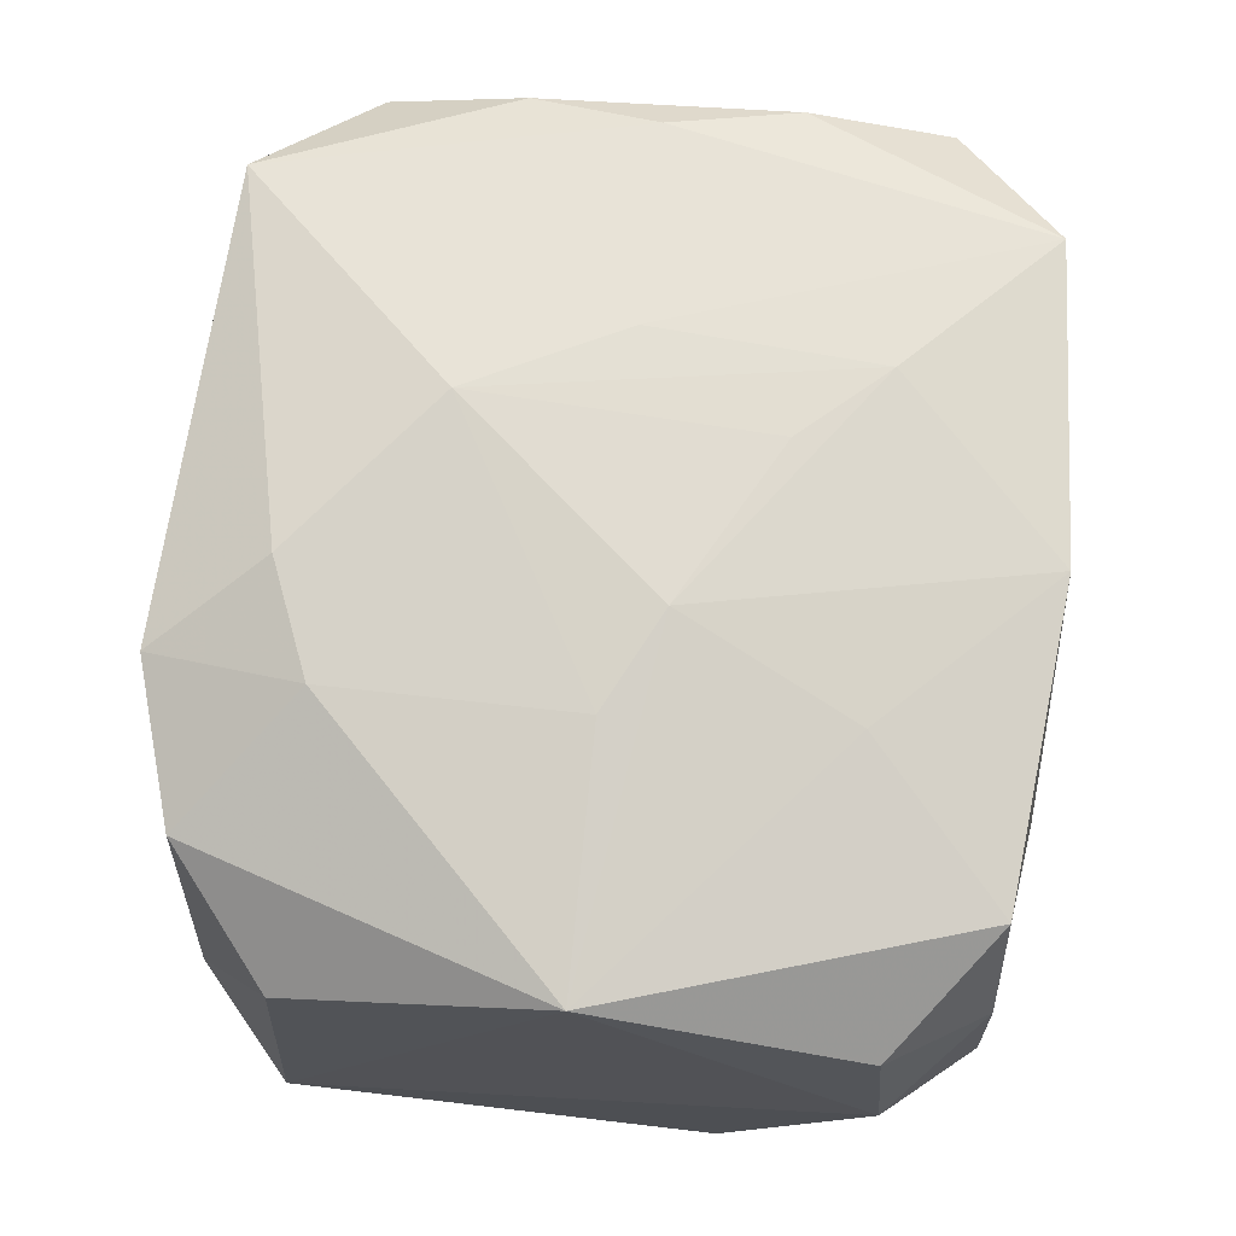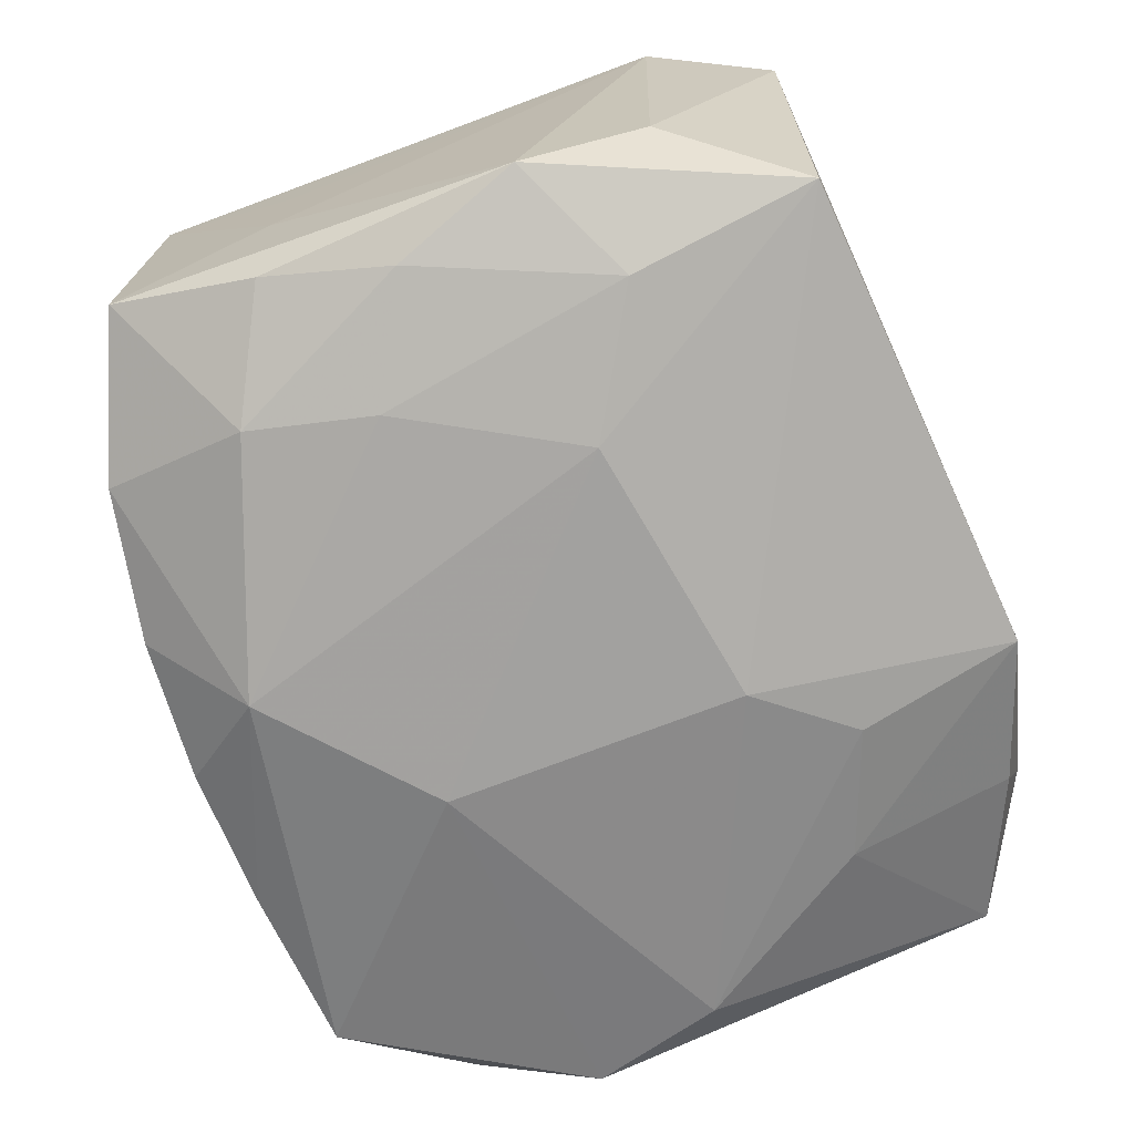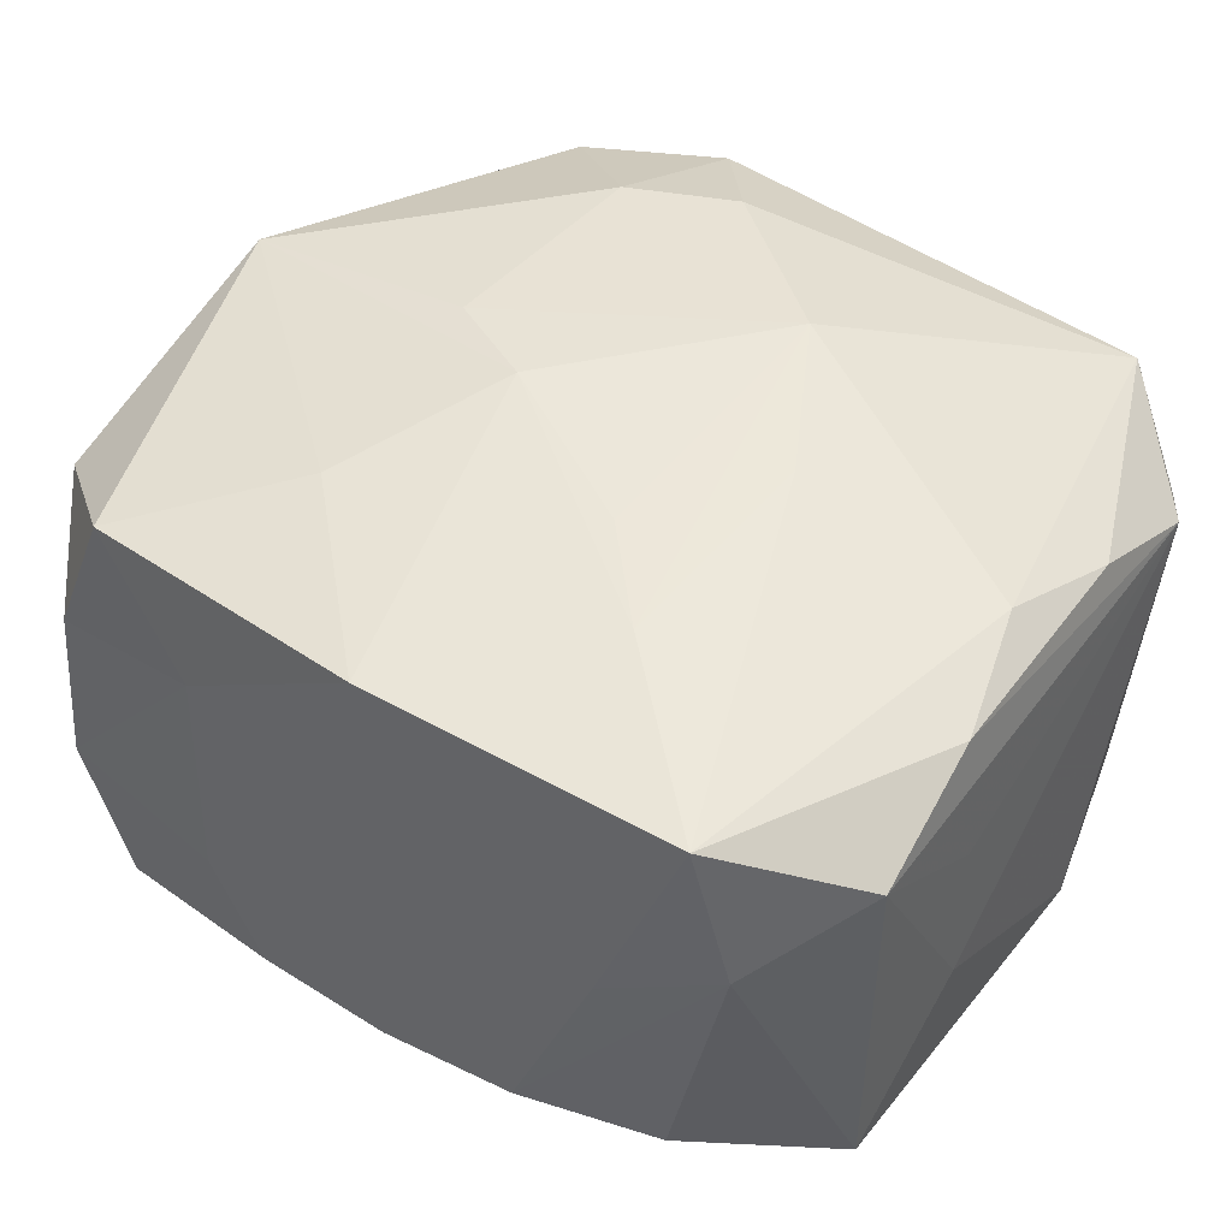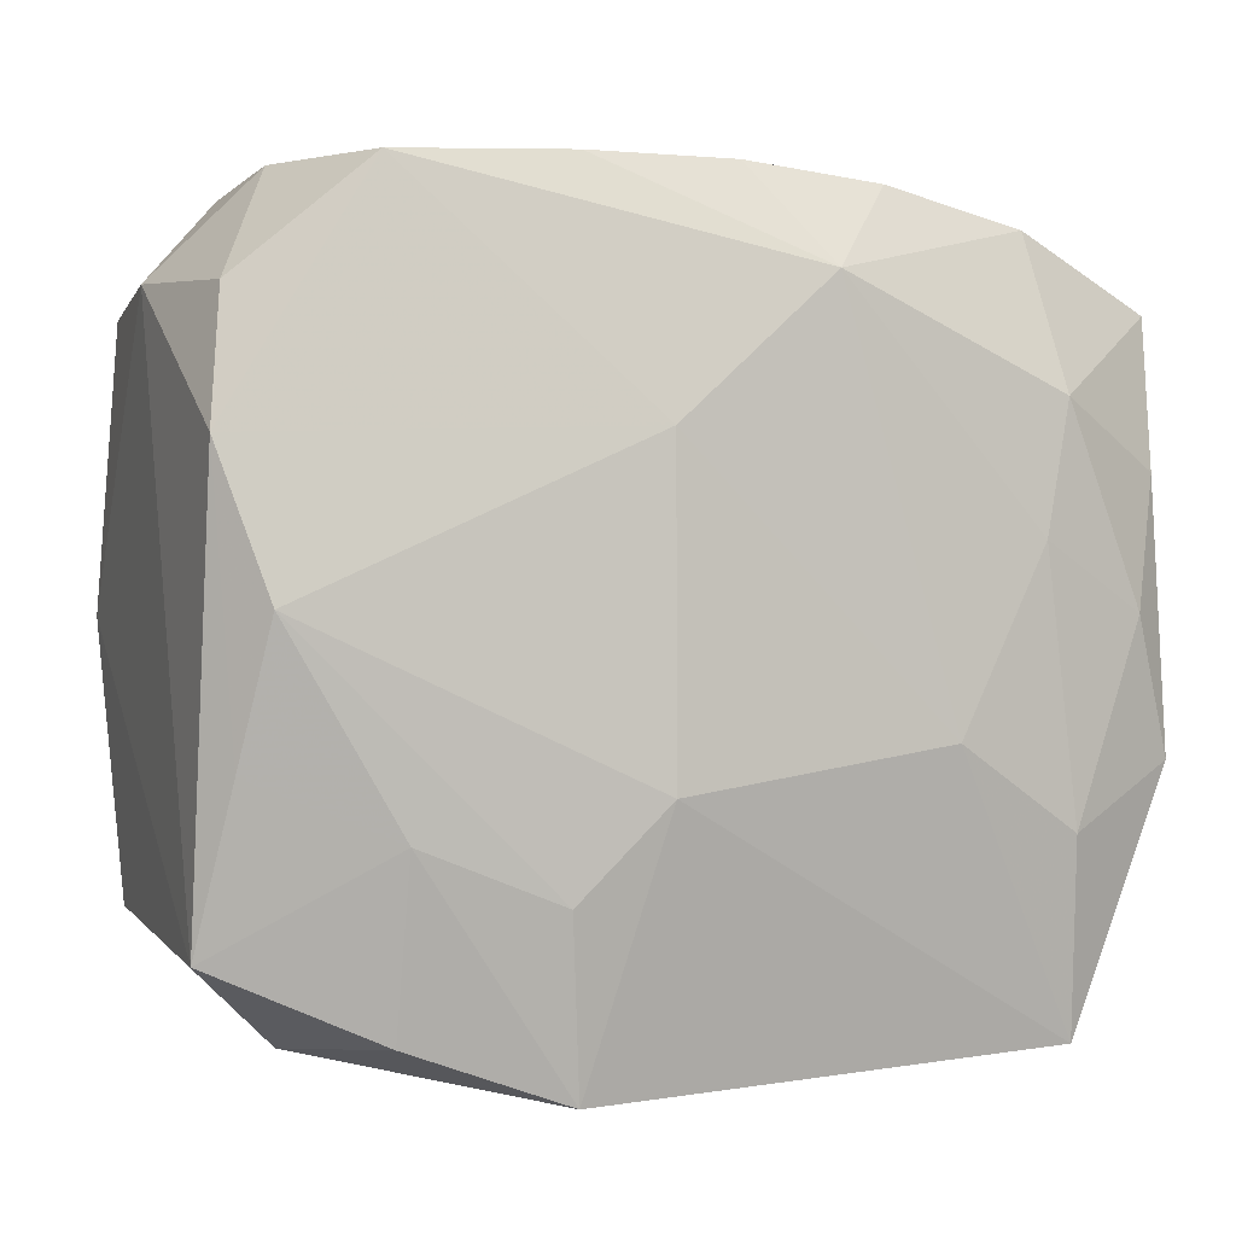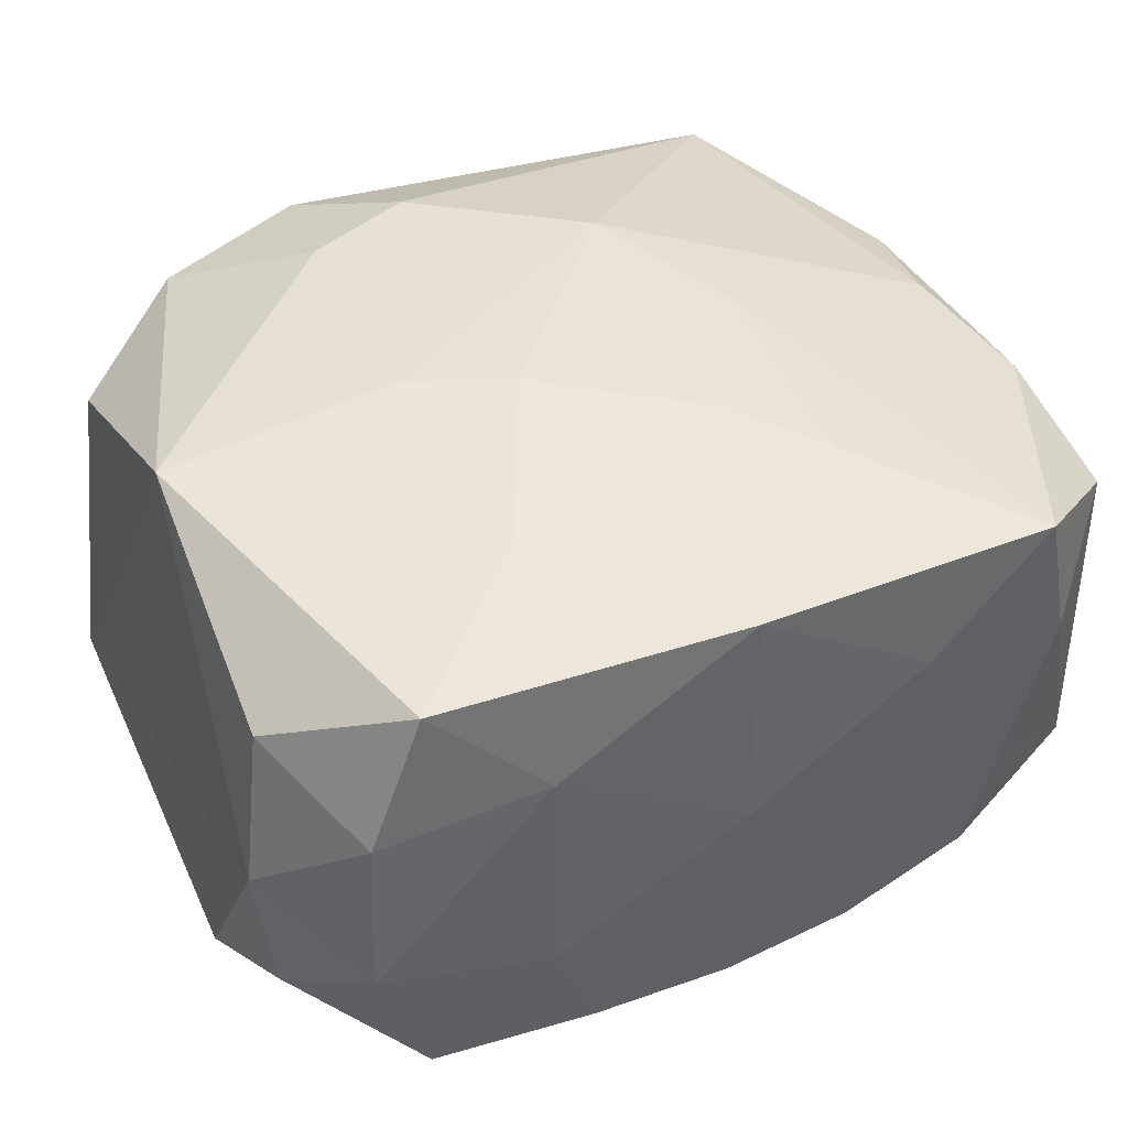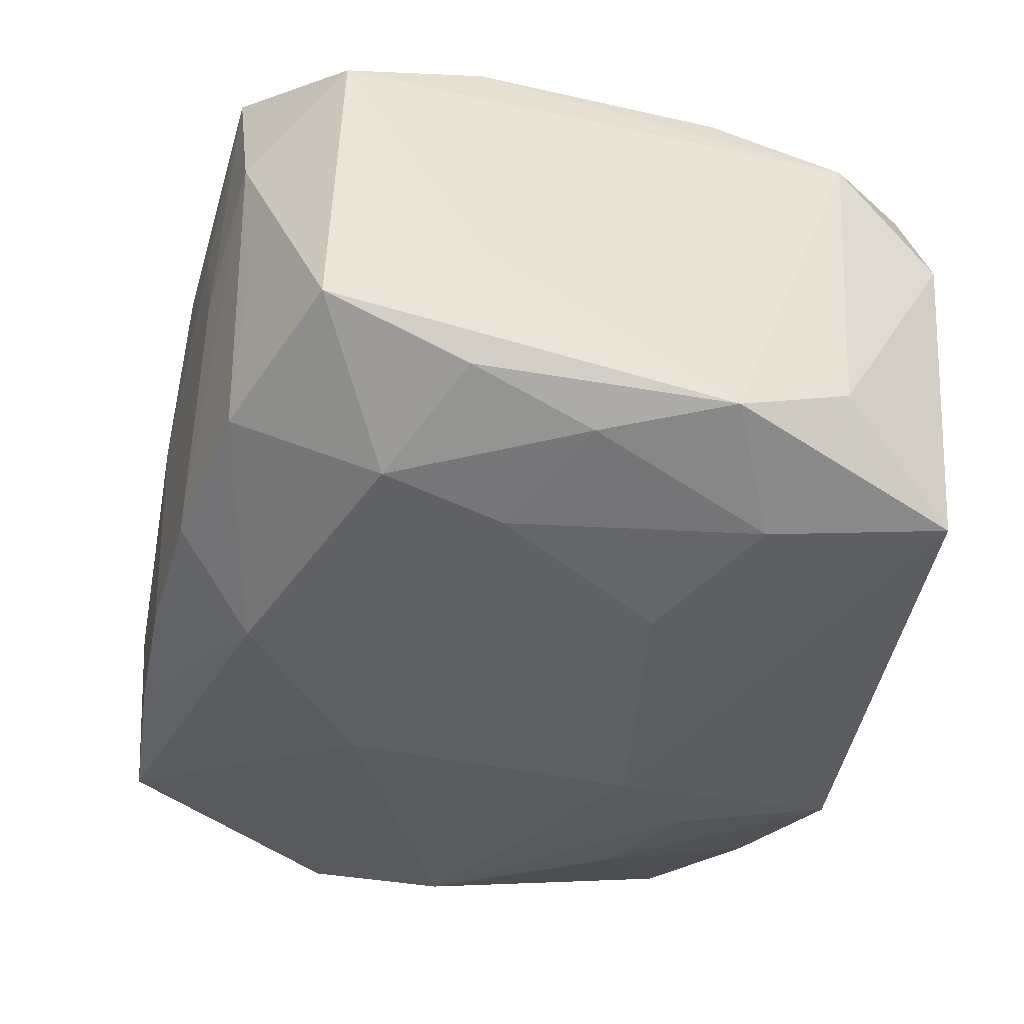
<metadata>
{"format":"obj","ext":"obj","renderer":"f3d","projection":"perspective","resolution":1024,"background":"white","views":[{"elev":74.0,"azim":96.1,"up":"+Z"},{"elev":-71.9,"azim":-67.9,"up":"+Z"},{"elev":44.5,"azim":-144.8,"up":"+Z"},{"elev":0.2,"azim":155.1,"up":"+Y"},{"elev":42.1,"azim":155.8,"up":"+Z"},{"elev":-42.2,"azim":-102.1,"up":"+Z"}]}
</metadata>
<code>
v 0.004972 -0.01352 0.00836
v 0.005903 6.219e-05 0.01019
v 0.01019 -0.01208 0.007577
v 0.005274 0.007815 0.009288
v -0.01463 0.004569 -0.007418
v 0.005289 -0.01352 -0.008581
v -0.01497 -0.004311 -0.007723
v 0.01066 0.01292 -0.007442
v 0.01026 -0.01173 -0.007386
v 0.01558 -0.009355 -0.005818
v -0.004938 0.01286 -0.007665
v -0.006866 0.01317 0.004061
v 0.006365 0.01336 0.004286
v -0.01306 -0.013 0.002696
v 0.01524 0.009773 0.000383
v -0.01109 -0.01278 -0.008296
v -0.01172 0.01182 -0.002641
v -0.005959 0.007801 0.009172
v 0.01458 0.009383 -0.00525
v -0.01349 0.0002032 -0.008445
v 0.01556 0.005035 -0.007538
v -0.00815 0.01295 9.533e-05
v -0.0001142 0.01326 -0.007826
v -0.01114 -0.01277 0.007642
v 0.01032 -0.006072 -0.008707
v 0.01443 0.009249 0.005988
v -0.003437 -0.005238 0.01039
v 0.003014 0.005412 -0.01001
v -0.01487 -0.009036 0.005332
v -0.01529 0.004227 0.002463
v 0.01242 0.013 -0.002535
v 0.01221 -0.01218 -0.002775
v 0.01024 0.01248 0.007995
v -0.0141 -0.00852 -0.005621
v -0.01006 0.01185 -0.007143
v -0.01496 0.004423 0.007275
v -0.0003443 0.01347 0.008504
v -0.006294 1.347e-05 0.009657
v -0.01465 -0.004332 0.007037
v 0.00483 0.01322 -0.007722
v -0.003219 0.004862 0.009677
v 0.006491 0.01349 -0.003686
v 0.01432 -0.008821 0.005689
v 0.01407 0.0003284 -0.008479
v -0.00616 -0.003545 -0.01003
v -0.0002287 0.01364 0.0002146
v -0.009519 0.002401 -0.009417
v -0.01242 0.01237 0.002844
v 0.0031 -0.004876 -0.01026
v -0.0137 -1.57e-06 0.008152
v 0.01477 -0.004148 -0.00725
v 0.005916 -0.007868 -0.009535
v 0.01212 0.01271 0.003245
v 0.005808 -0.008332 0.009861
v -0.002338 0.01005 -0.009757
v -0.01066 -0.006357 -0.009276
v -0.01121 0.01275 0.007923
v -0.01057 0.006714 -0.008987
v 0.002025 -0.009835 0.009957
v 0.01425 0.0001116 0.00924
v -0.01537 0.009583 -0.005869
v -0.01537 0.004331 -0.002712
v -0.01537 0.009341 0.005711
v 0.002516 0.001797 0.01037
f 6 14 16
f 6 16 49
f 27 64 41
f 33 13 37
f 60 26 33
f 63 36 57
f 15 10 21
f 21 19 15
f 15 60 10
f 26 60 15
f 15 19 31
f 45 49 16
f 55 28 45
f 45 28 49
f 34 16 14
f 34 7 16
f 14 24 29
f 29 34 14
f 7 34 29
f 36 63 29
f 61 58 5
f 5 7 61
f 6 49 52
f 52 25 6
f 21 10 51
f 10 25 51
f 44 28 21
f 49 28 44
f 21 51 44
f 44 51 25
f 44 52 49
f 25 52 44
f 53 13 33
f 31 13 53
f 33 26 53
f 53 15 31
f 26 15 53
f 31 19 8
f 8 28 55
f 8 19 21
f 21 28 8
f 35 58 61
f 55 58 35
f 35 11 55
f 33 37 4
f 4 37 64
f 4 60 33
f 64 60 4
f 18 41 64
f 64 37 18
f 18 37 57
f 57 38 18
f 27 41 18
f 18 38 27
f 57 37 12
f 2 64 27
f 2 60 64
f 6 32 1
f 1 14 6
f 1 24 14
f 9 32 6
f 10 32 9
f 6 25 9
f 9 25 10
f 10 60 43
f 43 32 10
f 16 7 56
f 56 45 16
f 36 29 39
f 39 29 24
f 61 7 62
f 7 29 62
f 62 63 61
f 20 5 58
f 7 5 20
f 20 56 7
f 55 11 23
f 17 35 61
f 11 35 48
f 35 17 48
f 48 17 61
f 61 63 48
f 48 63 57
f 60 2 54
f 54 2 27
f 3 1 32
f 32 43 3
f 3 54 1
f 3 43 60
f 60 54 3
f 45 56 47
f 47 58 55
f 55 45 47
f 47 20 58
f 56 20 47
f 50 39 24
f 50 24 27
f 36 39 50
f 27 38 50
f 57 36 50
f 50 38 57
f 30 29 63
f 63 62 30
f 30 62 29
f 40 8 55
f 55 23 40
f 11 48 22
f 57 12 22
f 22 48 57
f 59 54 27
f 27 24 59
f 1 54 59
f 24 1 59
f 46 12 37
f 46 37 13
f 46 22 12
f 46 23 11
f 11 22 46
f 42 40 23
f 23 46 42
f 31 8 42
f 8 40 42
f 42 13 31
f 42 46 13

</code>
